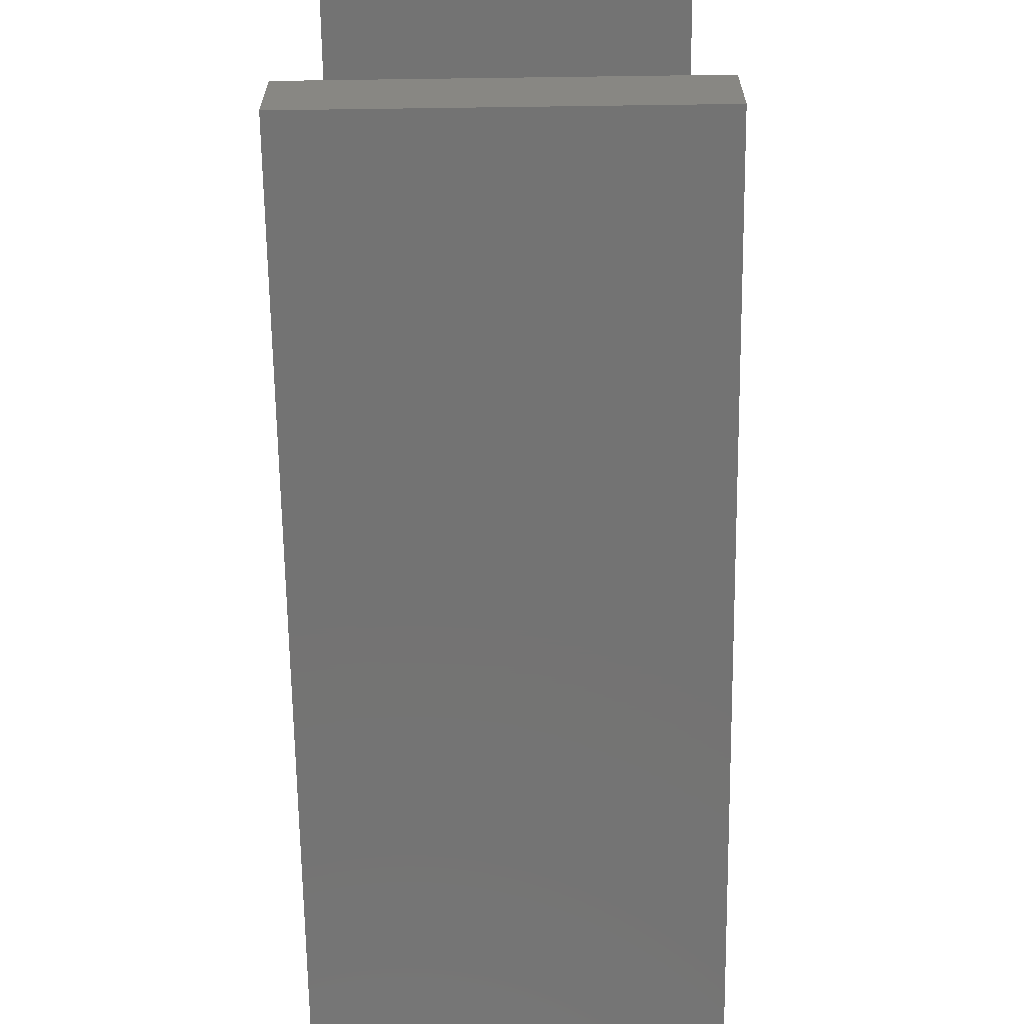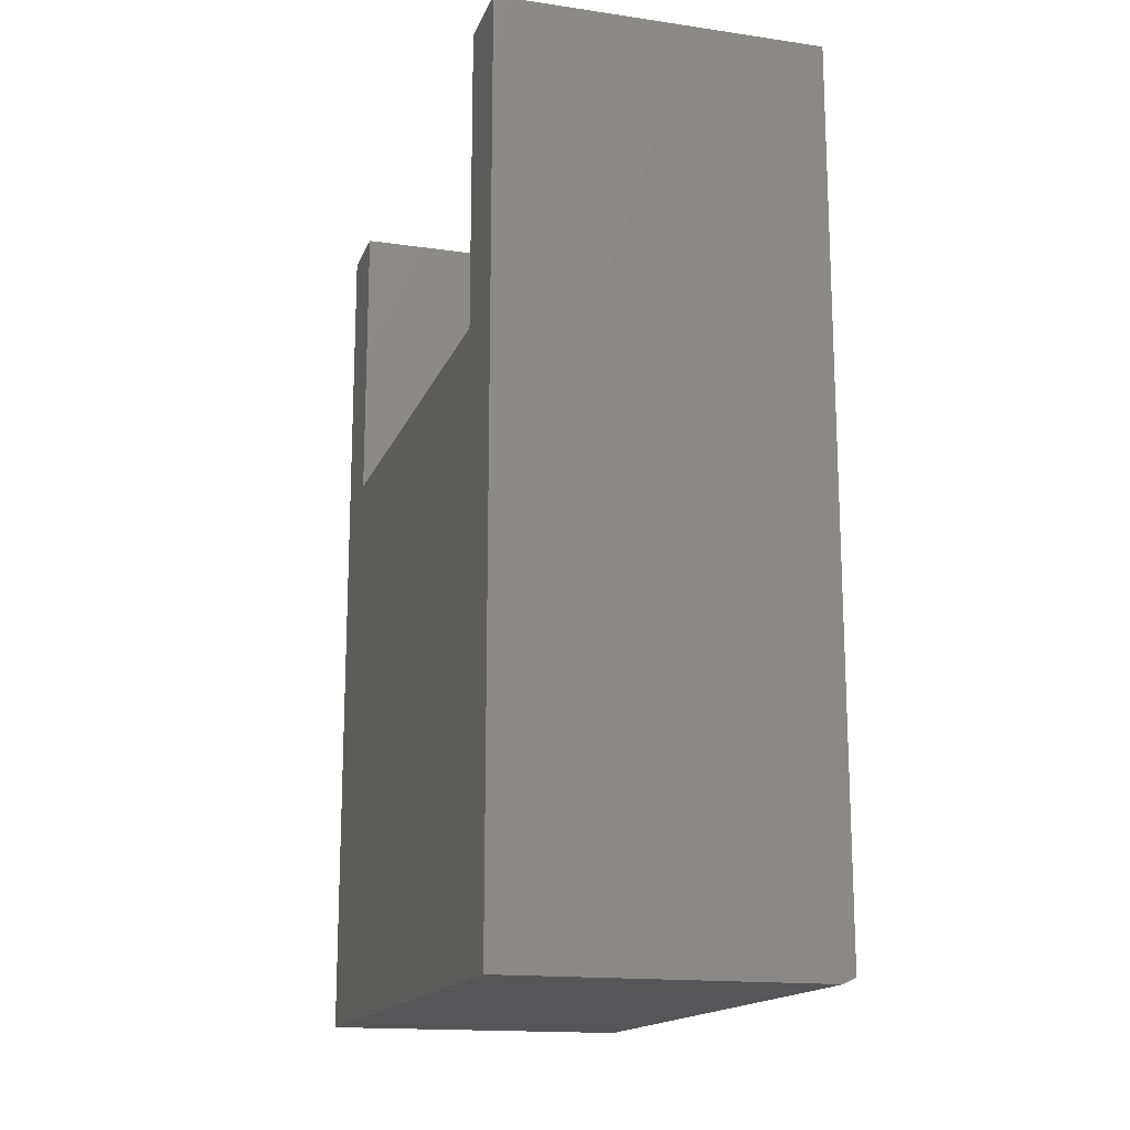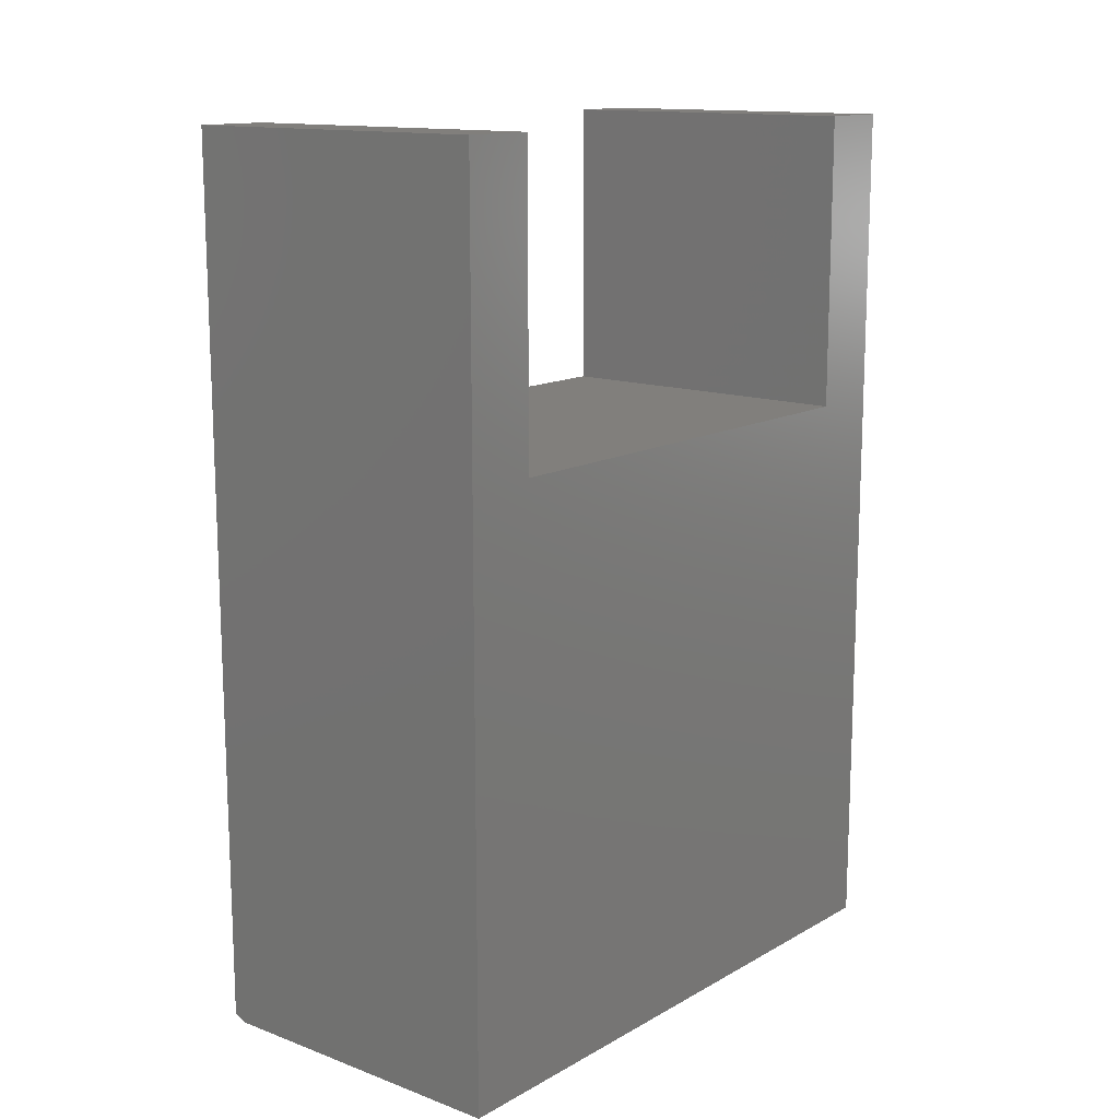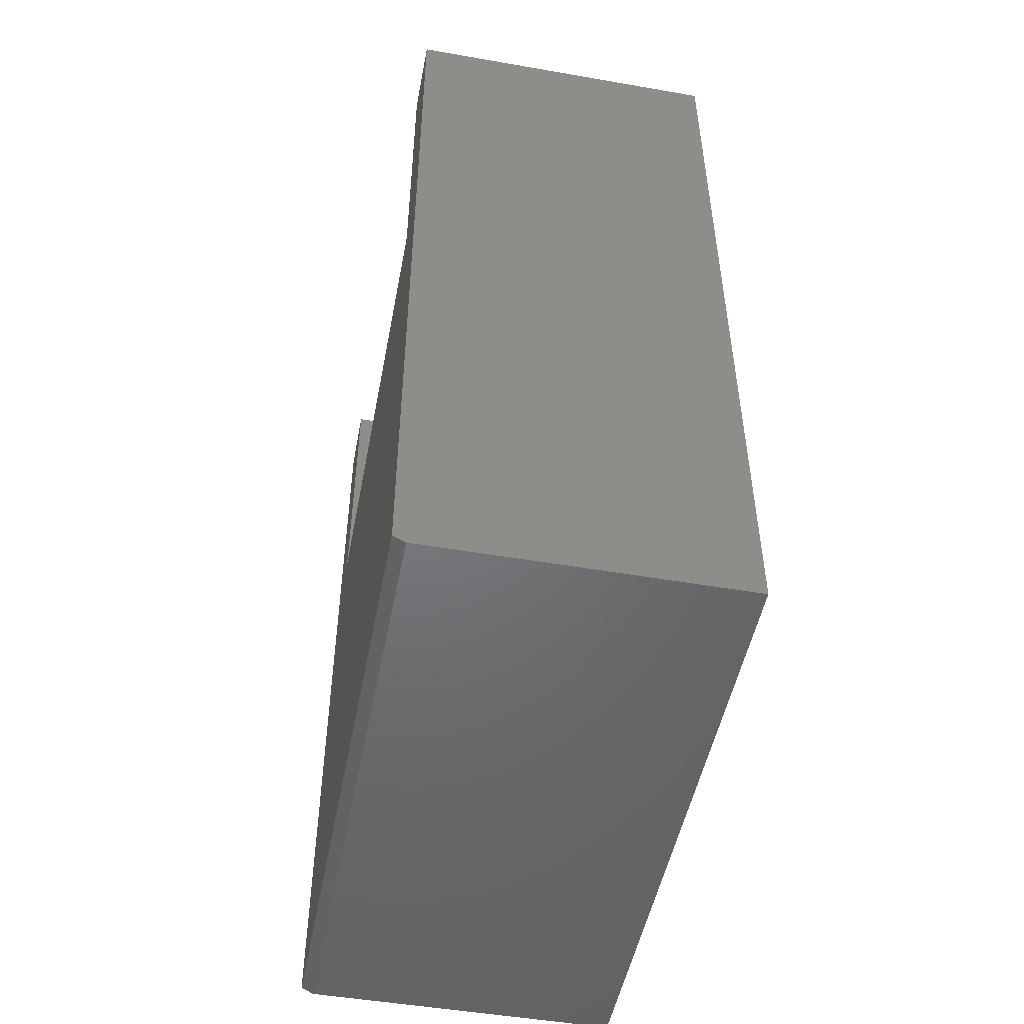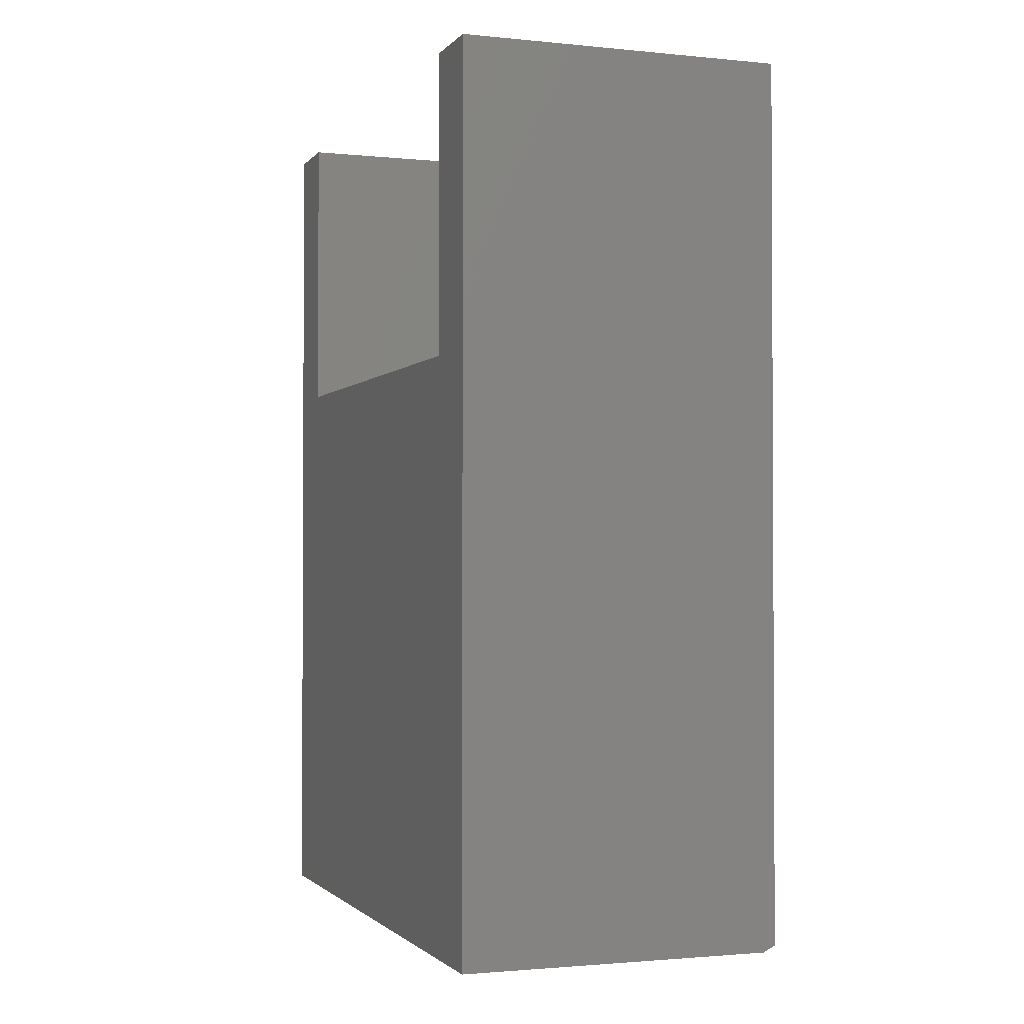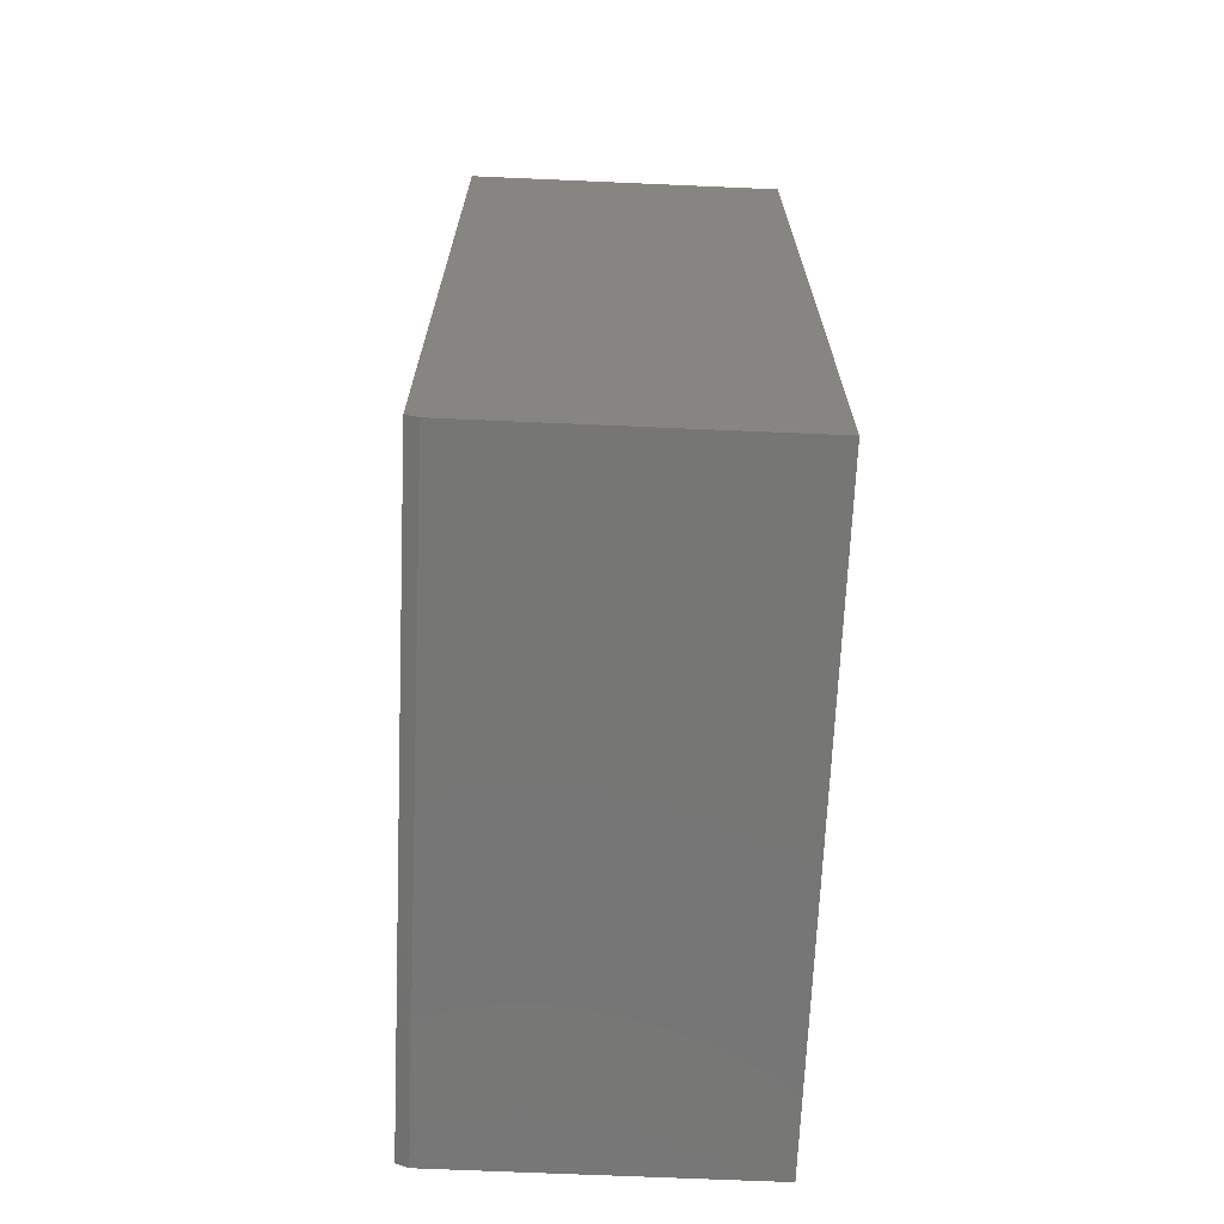
<metadata>
{"format":"stl","ext":"stl","renderer":"f3d","projection":"perspective","resolution":1024,"background":"white","views":[{"elev":-65.4,"azim":0.8,"up":"+Y"},{"elev":-16.0,"azim":163.4,"up":"+Z"},{"elev":13.7,"azim":39.2,"up":"+Z"},{"elev":-49.9,"azim":-10.8,"up":"+Z"},{"elev":-1.7,"azim":160.3,"up":"+Z"},{"elev":-68.5,"azim":-2.5,"up":"+Z"}]}
</metadata>
<code>
# stl→obj: 26 verts, 48 faces
v -8.674e-19 -0.4062 -0.7422
v 0.01562 -0.3115 -0.75
v 0.01562 -0.4062 -0.75
v 0.01562 0.3043 -0.75
v -8.674e-19 0.399 -0.7422
v 0.01562 0.399 -0.75
v -8.283e-17 -0.4062 -0.003947
v -8.283e-17 -0.3115 -0.003947
v -8.283e-17 0.3043 -0.003947
v -8.283e-17 0.399 -0.003947
v -1.249e-16 0.3043 0.375
v -1.249e-16 0.399 0.375
v -1.249e-16 -0.4062 0.375
v -1.249e-16 -0.3115 0.375
v 0.4141 -0.4062 -0.003947
v 0.4141 -0.4062 -0.75
v 0.4141 0.399 -0.003947
v 0.4141 0.399 -0.75
v 0.4141 0.3043 -0.75
v 0.4141 -0.3115 -0.75
v 0.4141 0.3043 -0.003947
v 0.4141 -0.3115 -0.003947
v 0.4141 0.3043 0.375
v 0.4141 0.399 0.375
v 0.4141 -0.4062 0.375
v 0.4141 -0.3115 0.375
f 1 2 3
f 2 1 4
f 4 1 5
f 4 5 6
f 1 7 8
f 1 8 9
f 1 9 10
f 1 10 5
f 9 11 10
f 10 11 12
f 7 13 8
f 8 13 14
f 15 7 16
f 16 7 1
f 16 1 3
f 10 17 5
f 5 17 18
f 5 18 6
f 19 4 18
f 18 4 6
f 20 2 19
f 19 2 4
f 16 3 20
f 20 3 2
f 17 16 20
f 17 20 19
f 17 19 18
f 16 17 21
f 16 21 22
f 16 22 15
f 21 17 23
f 23 17 24
f 15 22 25
f 25 22 26
f 25 13 15
f 15 13 7
f 26 14 25
f 25 14 13
f 8 14 22
f 22 14 26
f 21 9 22
f 22 9 8
f 11 9 23
f 23 9 21
f 24 12 23
f 23 12 11
f 17 10 24
f 24 10 12

</code>
